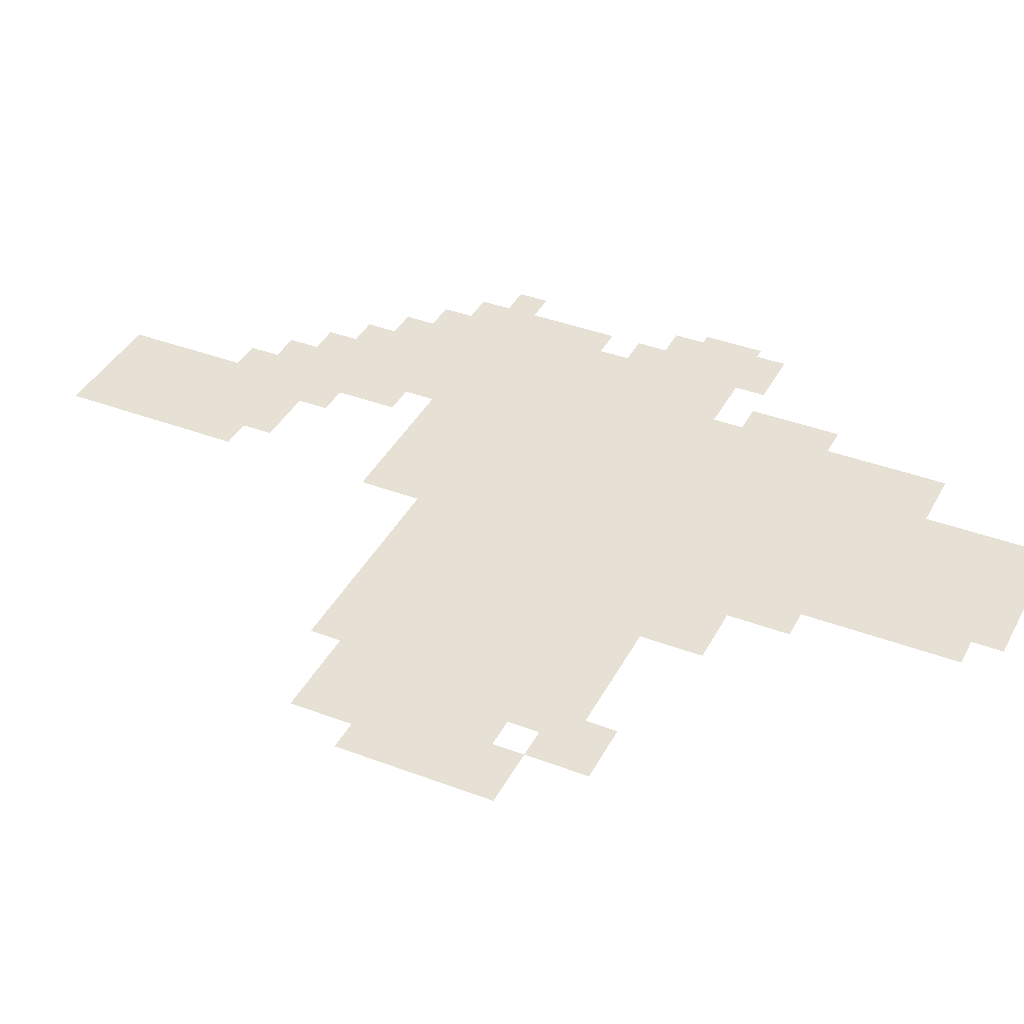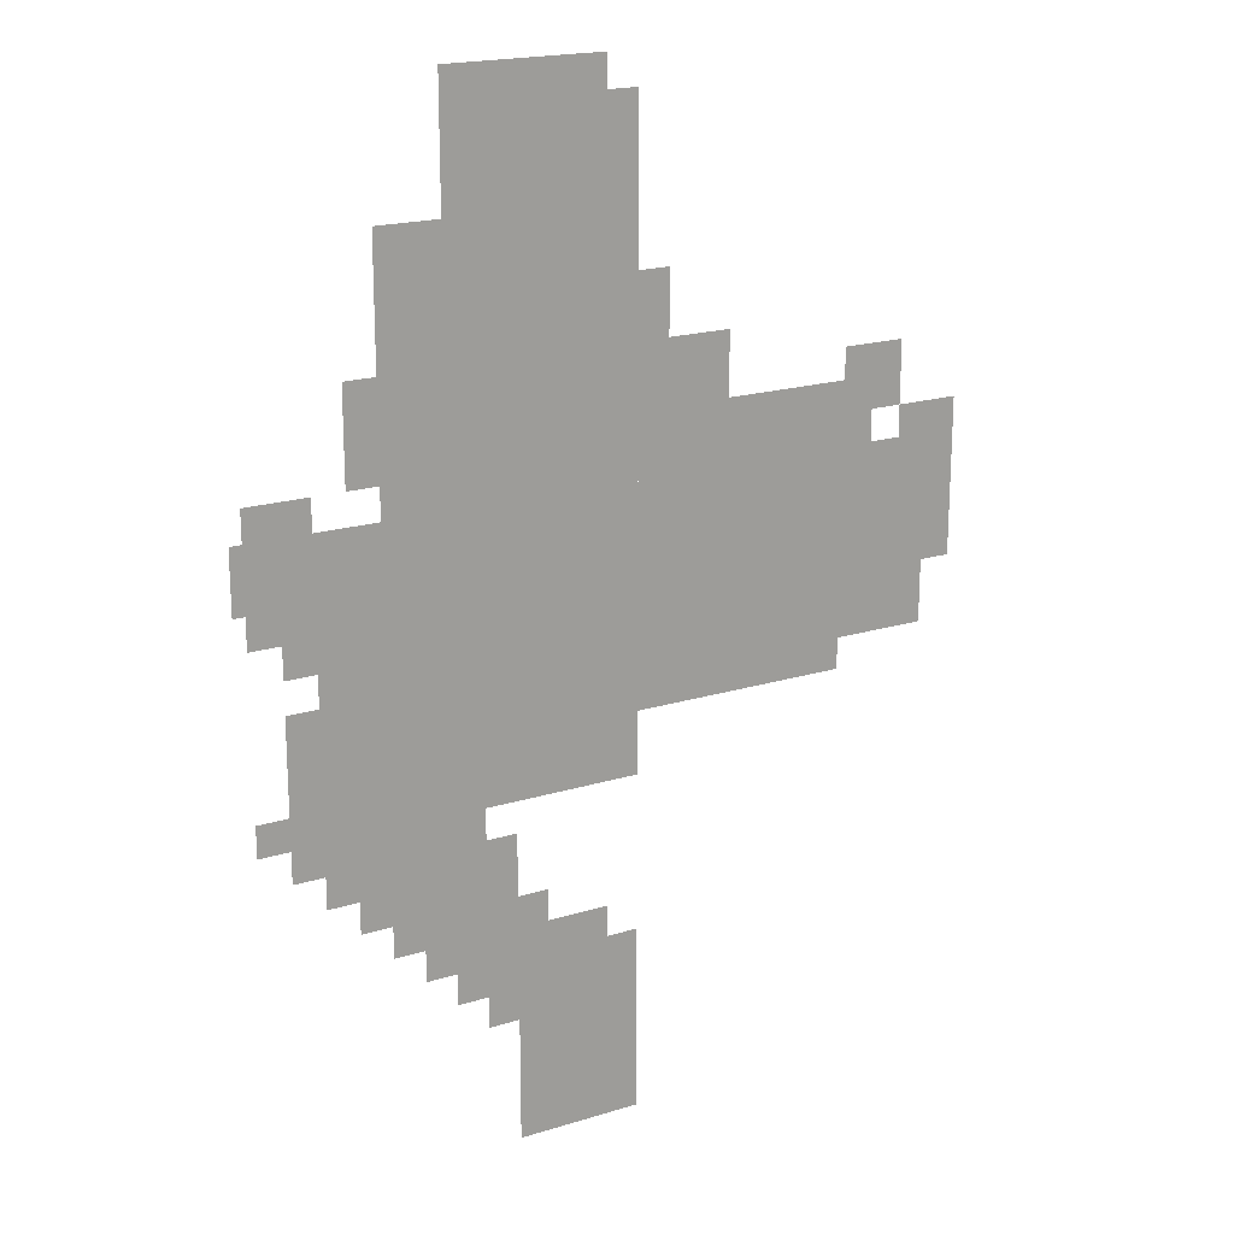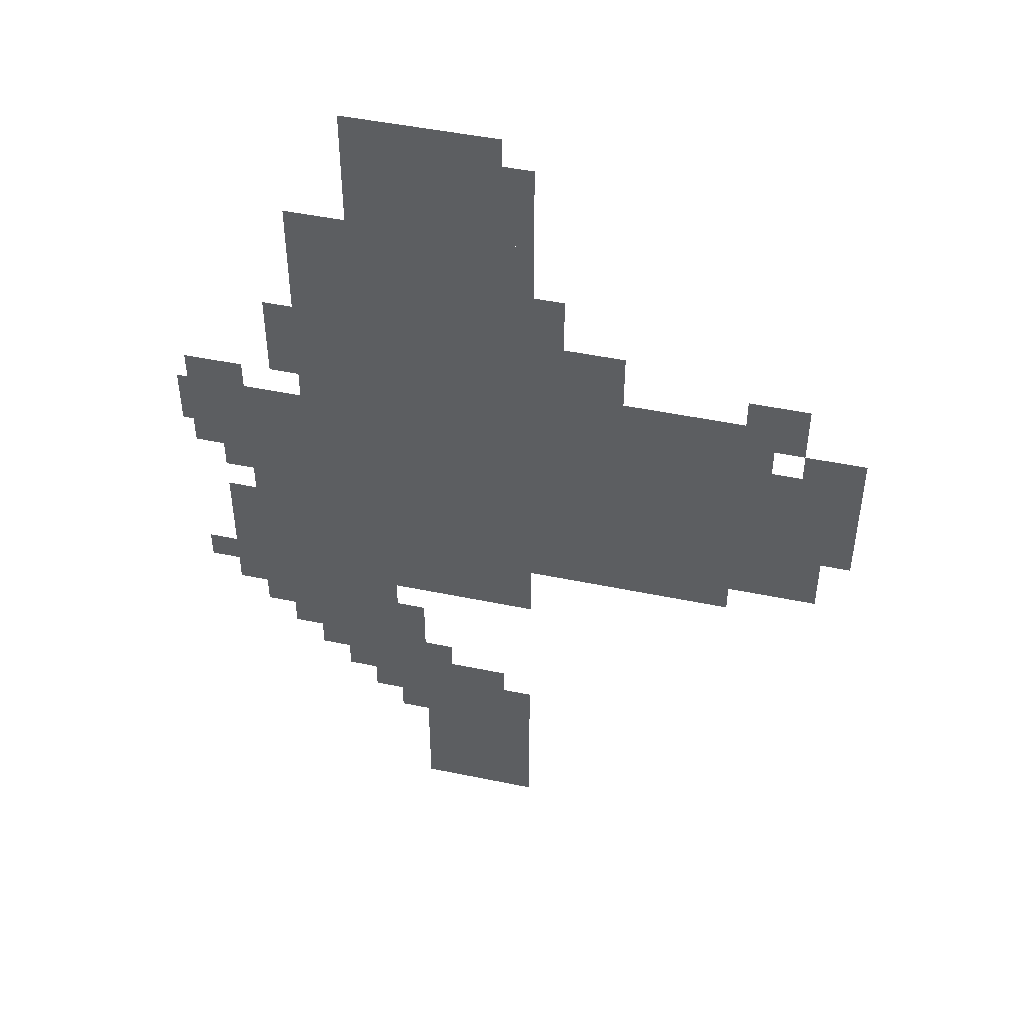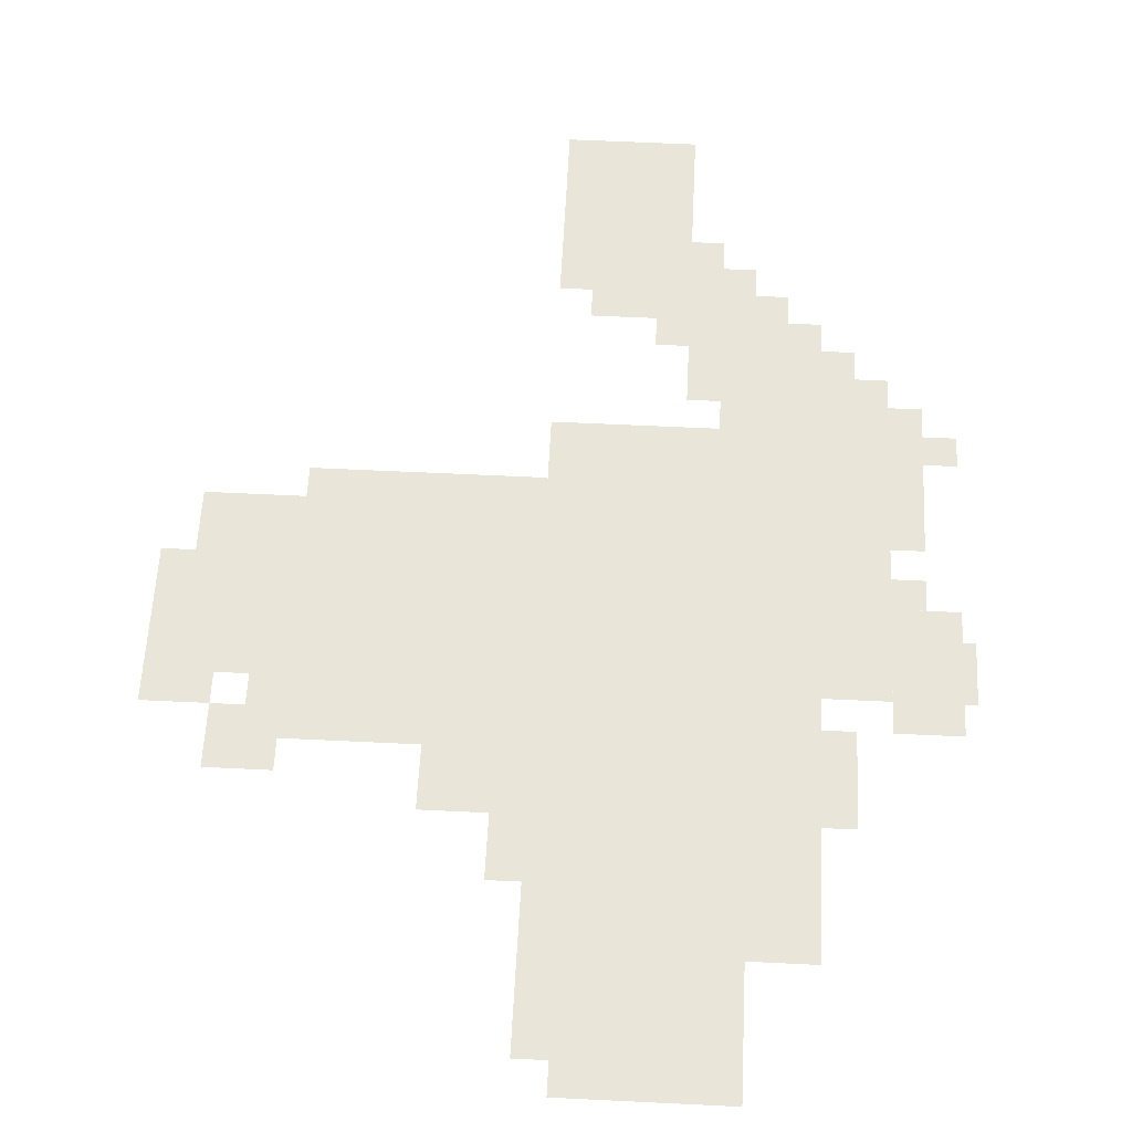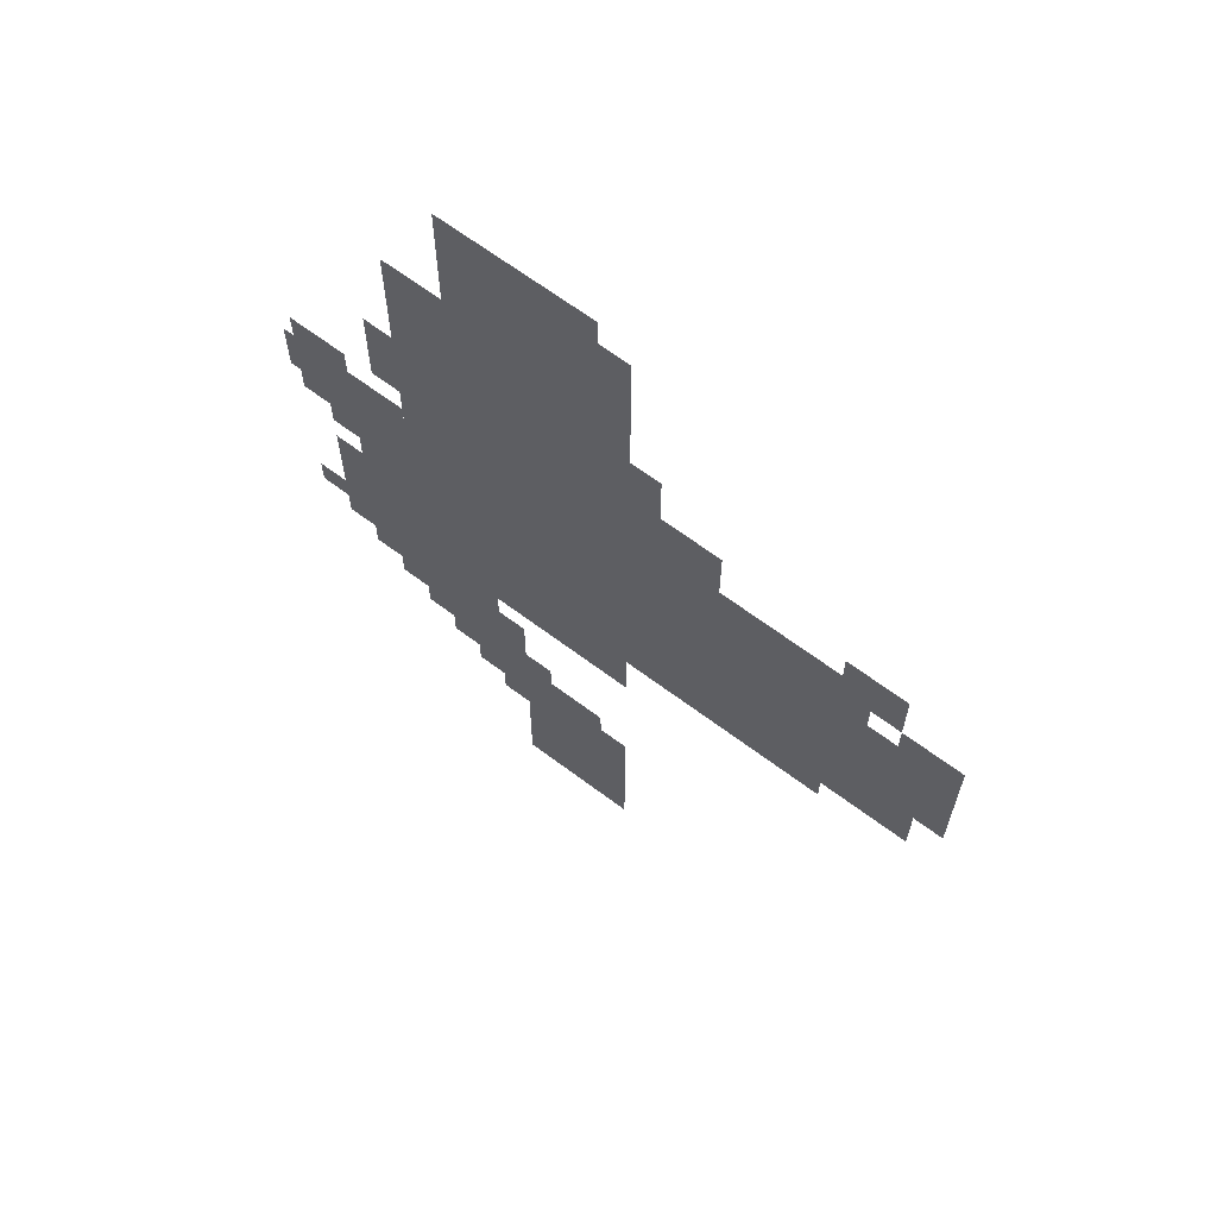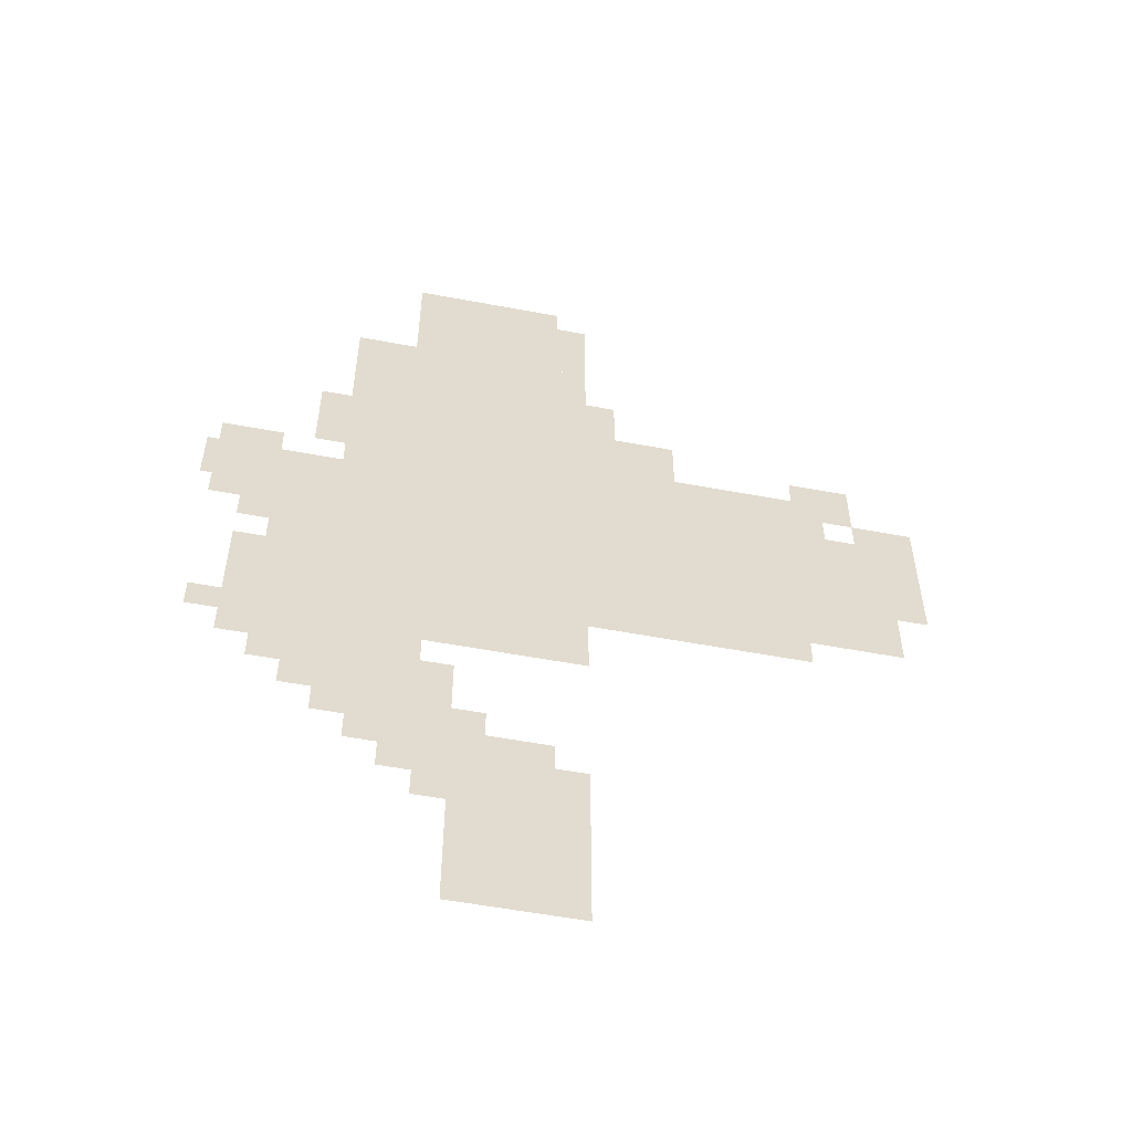
<metadata>
{"format":"obj","ext":"obj","renderer":"f3d","projection":"perspective","resolution":1024,"background":"white","views":[{"elev":39.0,"azim":115.4,"up":"+Z"},{"elev":19.4,"azim":-30.0,"up":"+Y"},{"elev":47.4,"azim":13.2,"up":"+Y"},{"elev":58.2,"azim":-177.1,"up":"+Z"},{"elev":65.8,"azim":37.0,"up":"+Y"},{"elev":-55.4,"azim":-11.2,"up":"+Y"}]}
</metadata>
<code>
g jiagu-mesh
v -352 607 0
v -352 895 0
v -608 895 0
v -608 607 0
v -96 447 0
v -96 703 0
v -352 703 0
v -352 447 0
v -352 351 0
v -352 607 0
v -608 607 0
v -608 351 0
v -352 0 0
v -352 191 0
v -480 191 0
v -480 0 0
v -384 895 0
v -384 1023 0
v -544 1023 0
v -544 895 0
v -608 319 0
v -608 479 0
v -704 479 0
v -704 319 0
v -512 223 0
v -512 351 0
v -608 351 0
v -608 223 0
v 0 511 0
v 0 639 0
v -96 639 0
v -96 511 0
v -672 543 0
v -672 671 0
v -736 671 0
v -736 543 0
v -256 703 0
v -256 767 0
v -352 767 0
v -352 703 0
v -608 543 0
v -608 639 0
v -672 639 0
v -672 543 0
v -32 447 0
v -32 511 0
v -96 511 0
v -96 447 0
v -128 415 0
v -128 447 0
v -256 447 0
v -256 415 0
v -608 479 0
v -608 543 0
v -672 543 0
v -672 479 0
v -480 127 0
v -480 223 0
v -512 223 0
v -512 127 0
v -256 415 0
v -256 447 0
v -352 447 0
v -352 415 0
v -480 223 0
v -480 319 0
v -512 319 0
v -512 223 0
v 0 639 0
v 0 671 0
v -64 671 0
v -64 639 0
v -64 671 0
v -64 735 0
v -96 735 0
v -96 671 0
v -320 767 0
v -320 831 0
v -352 831 0
v -352 767 0
v -512 159 0
v -512 223 0
v -544 223 0
v -544 159 0
v -608 255 0
v -608 319 0
v -640 319 0
v -640 255 0
v -736 575 0
v -736 639 0
v -748 639 0
v -748 575 0
v -608 703 0
v -608 767 0
v -640 767 0
v -640 703 0
v -384 191 0
v -384 223 0
v -448 223 0
v -448 191 0
v -352 927 0
v -352 991 0
v -384 991 0
v -384 927 0
v -640 287 0
v -640 319 0
v -672 319 0
v -672 287 0
v -704 351 0
v -704 383 0
v -736 383 0
v -736 351 0
v -544 191 0
v -544 223 0
v -576 223 0
v -576 191 0
v -448 223 0
v -448 255 0
v -480 255 0
v -480 223 0
v -672 511 0
v -672 543 0
v -704 543 0
v -704 511 0
v -352 895 0
v -352 927 0
v -384 927 0
v -384 895 0
v -608 671 0
v -608 703 0
v -640 703 0
v -640 671 0
v -96 703 0
v -96 735 0
v -128 735 0
v -128 703 0
v -448 191 0
v -448 223 0
v -480 223 0
v -480 191 0
g jiagu-mesh_0
f 3 2 1
f 1 4 3
f 7 6 5
f 5 8 7
f 11 10 9
f 9 12 11
f 15 14 13
f 13 16 15
f 19 18 17
f 17 20 19
f 23 22 21
f 21 24 23
f 27 26 25
f 25 28 27
f 31 30 29
f 29 32 31
f 35 34 33
f 33 36 35
f 39 38 37
f 37 40 39
f 43 42 41
f 41 44 43
f 47 46 45
f 45 48 47
f 51 50 49
f 49 52 51
f 55 54 53
f 53 56 55
f 59 58 57
f 57 60 59
f 63 62 61
f 61 64 63
f 67 66 65
f 65 68 67
f 71 70 69
f 69 72 71
f 75 74 73
f 73 76 75
f 79 78 77
f 77 80 79
f 83 82 81
f 81 84 83
f 87 86 85
f 85 88 87
f 91 90 89
f 89 92 91
f 95 94 93
f 93 96 95
f 99 98 97
f 97 100 99
f 103 102 101
f 101 104 103
f 107 106 105
f 105 108 107
f 111 110 109
f 109 112 111
f 115 114 113
f 113 116 115
f 119 118 117
f 117 120 119
f 123 122 121
f 121 124 123
f 127 126 125
f 125 128 127
f 131 130 129
f 129 132 131
f 135 134 133
f 133 136 135
f 139 138 137
f 137 140 139

</code>
